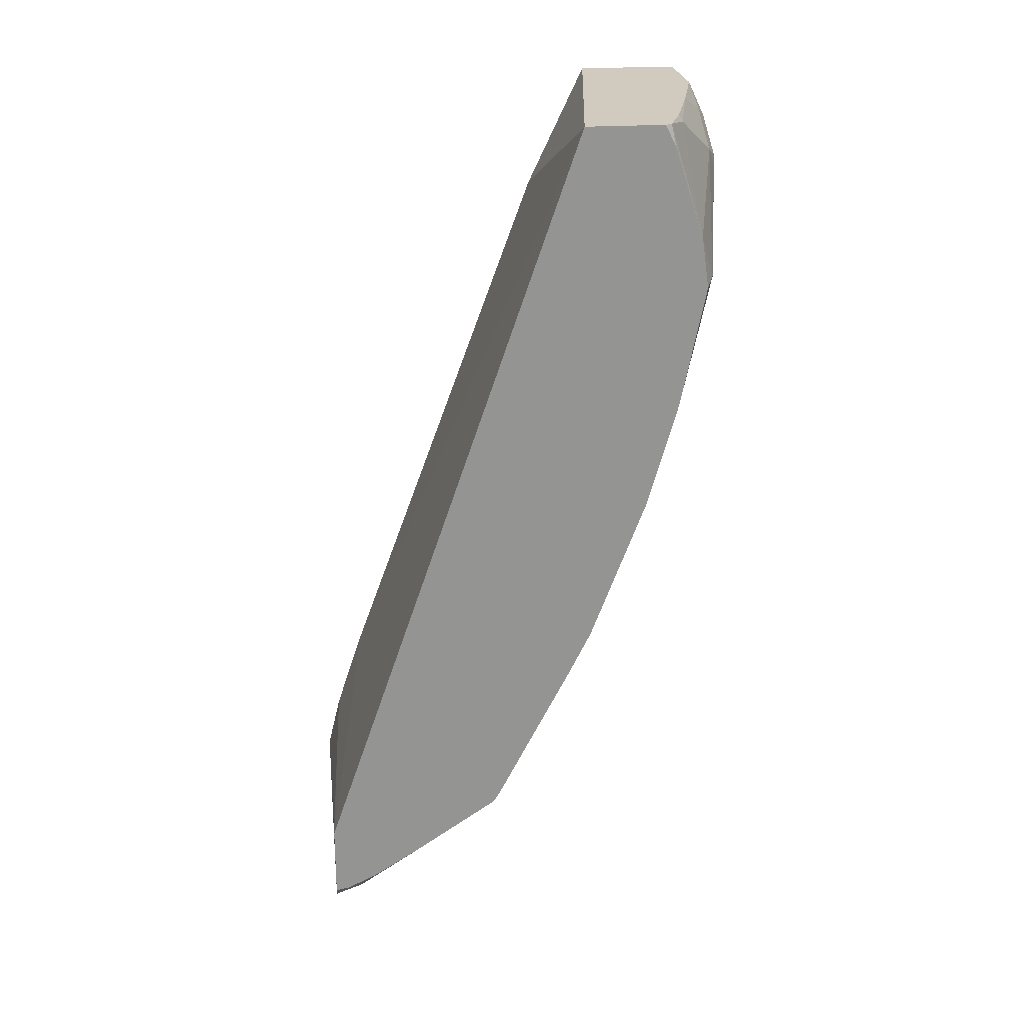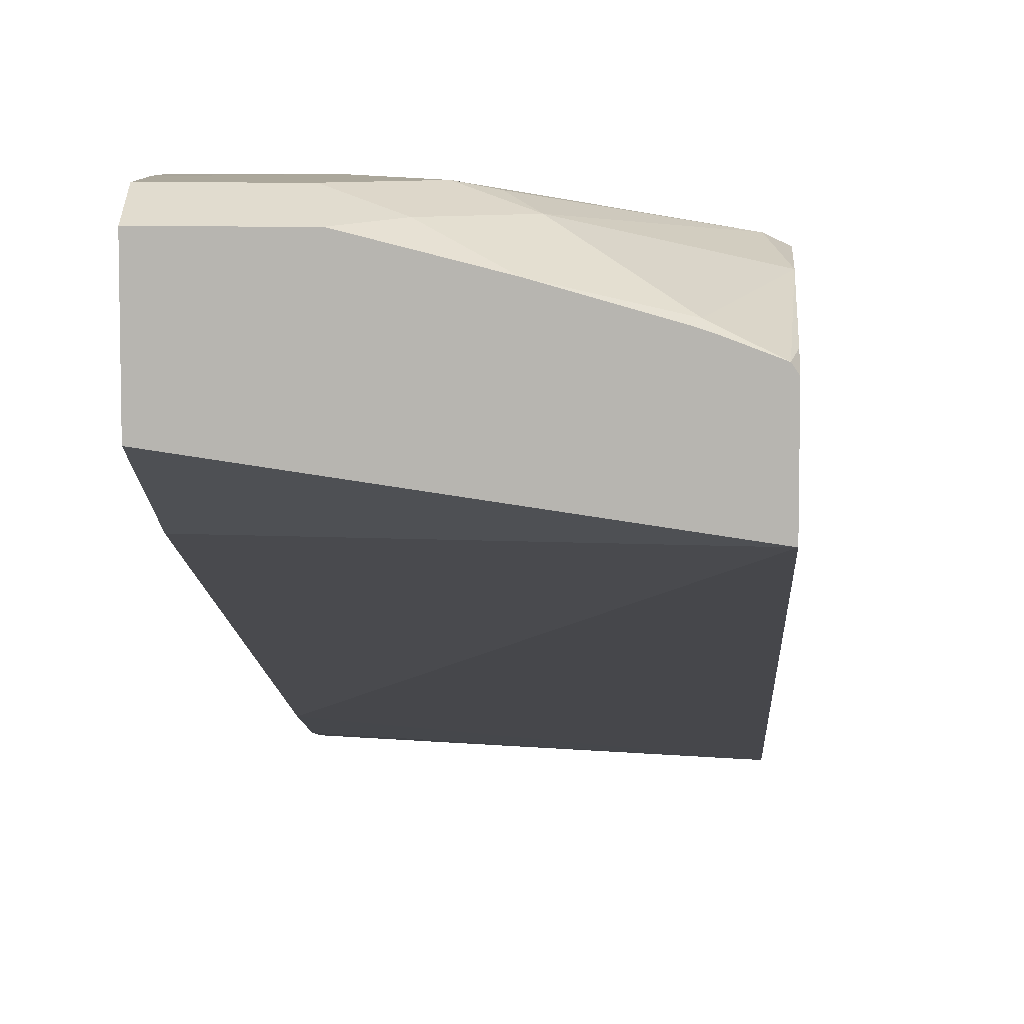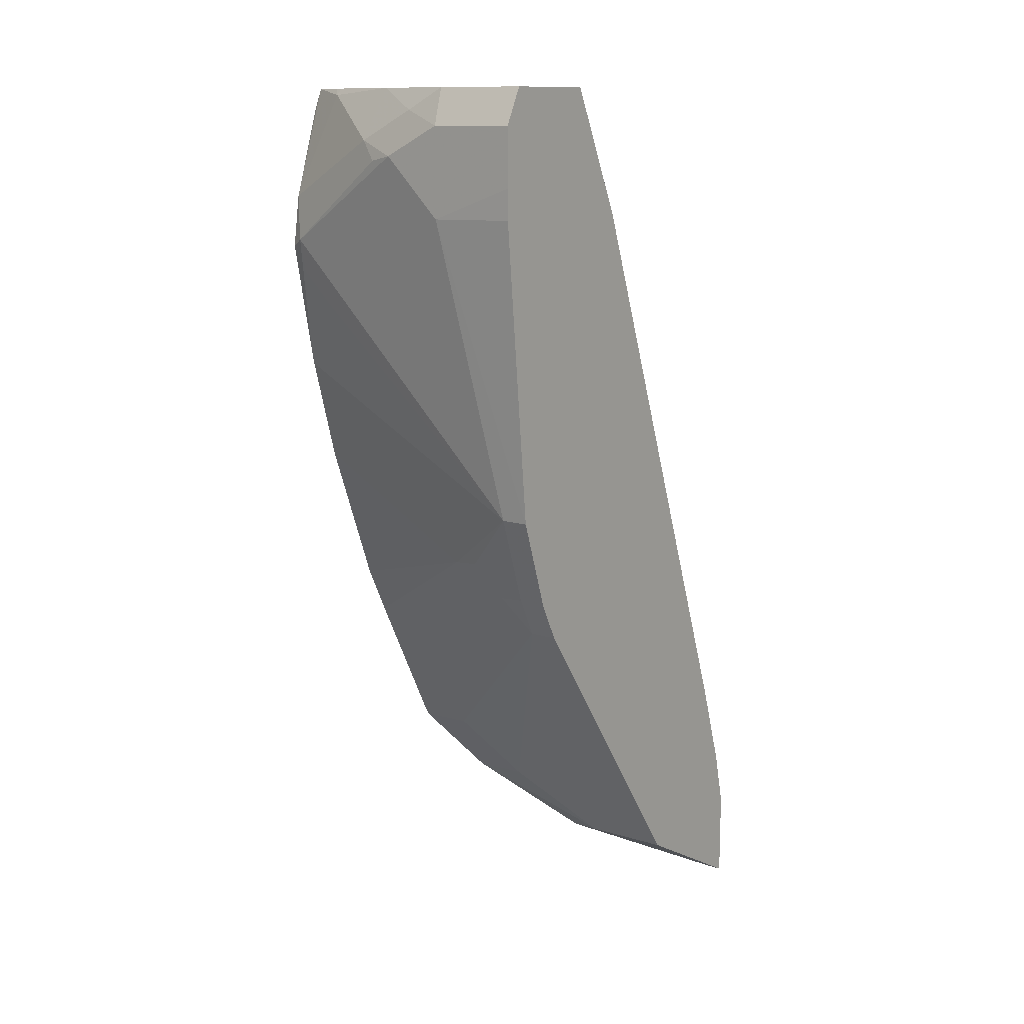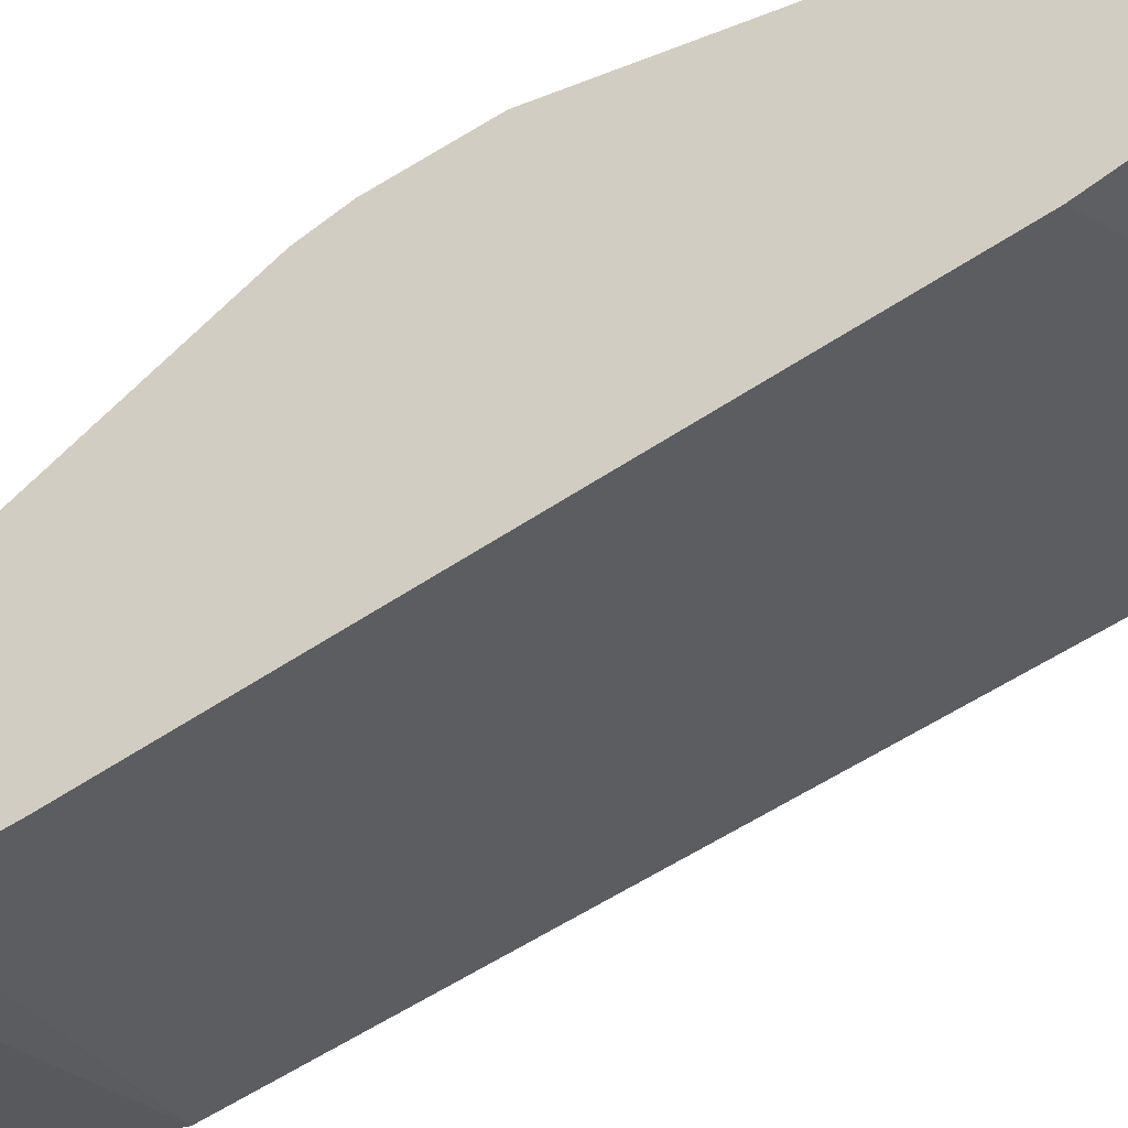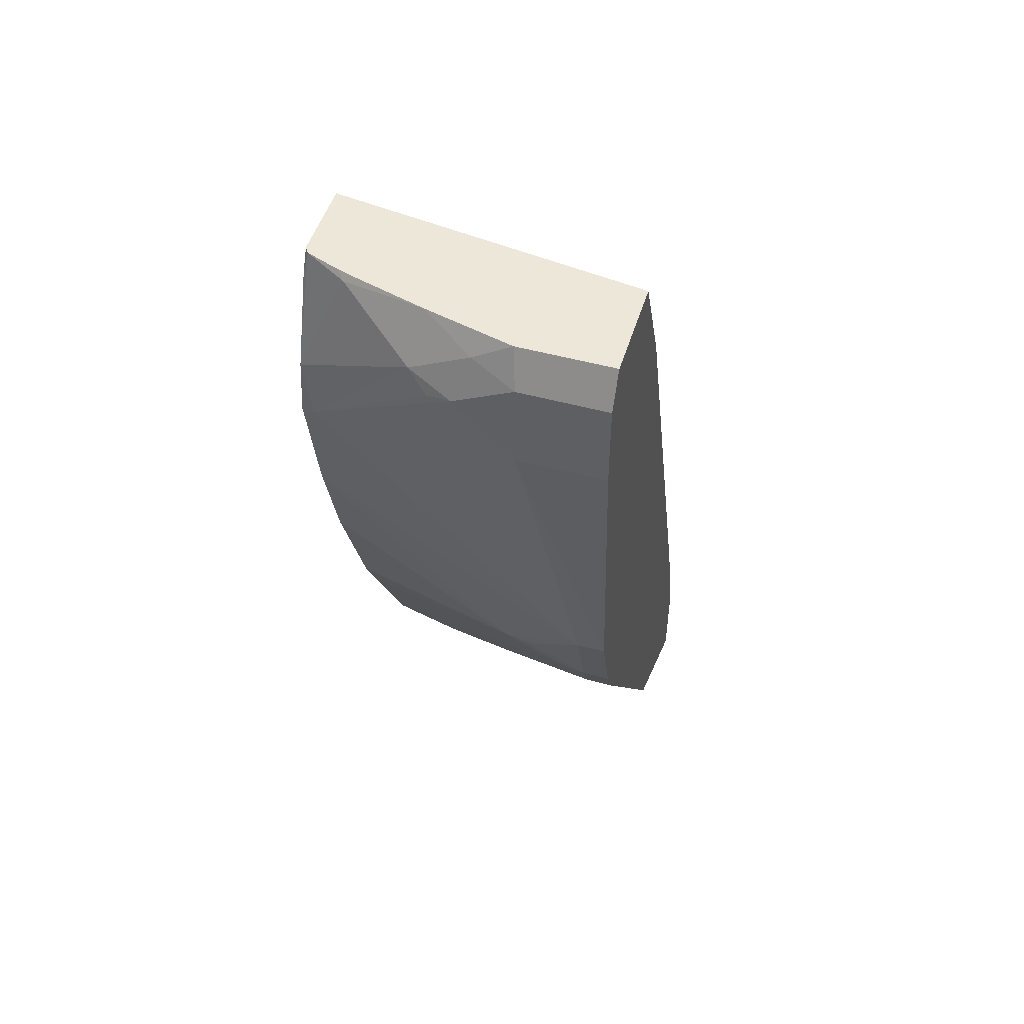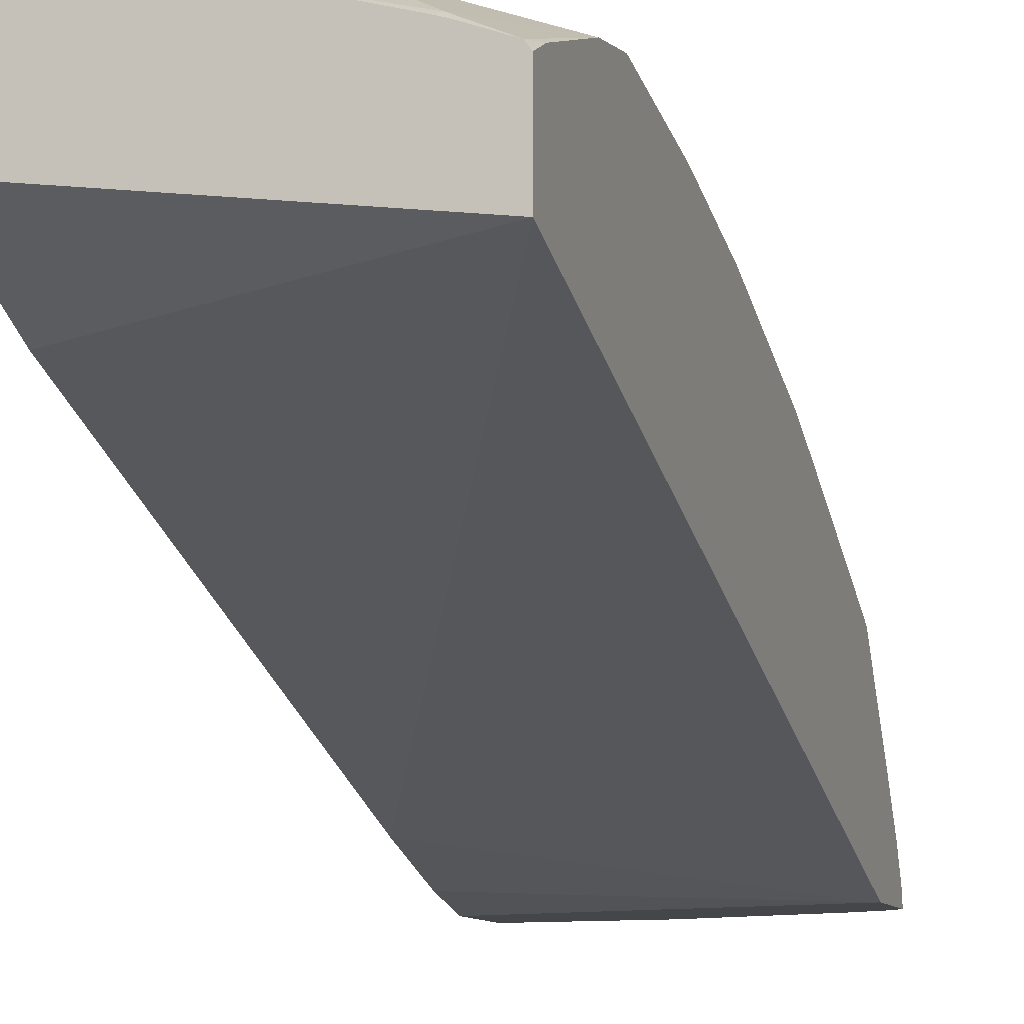
<metadata>
{"format":"obj","ext":"obj","renderer":"f3d","projection":"perspective","resolution":1024,"background":"white","views":[{"elev":23.5,"azim":83.4,"up":"+Z"},{"elev":8.2,"azim":3.0,"up":"+Y"},{"elev":12.4,"azim":-143.3,"up":"+Z"},{"elev":-29.6,"azim":-64.8,"up":"+Y"},{"elev":49.7,"azim":-163.1,"up":"+Z"},{"elev":-9.9,"azim":17.4,"up":"+Y"}]}
</metadata>
<code>
v 0.001138 0.5402 -0.153
v 0.01029 0.5402 -0.153
v 0.001138 0.5402 -0.1016
v 0.001138 0.6223 -0.1079
v 0.05141 0.6224 -0.1085
v 0.07538 0.5402 -0.1496
v 0.07709 0.6082 -0.1156
v 0.1713 0.5402 -0.06522
v 0.001138 0.5482 -0.06851
v 0.001138 0.7423 0.06282
v 0.1028 0.6395 -0.0742
v 0.1456 0.6253 -0.08136
v 0.01713 0.7423 0.06282
v 0.07767 0.5402 -0.1494
v 0.1627 0.5567 -0.1156
v 0.08567 0.5482 -0.1434
v 0.1781 0.5402 -0.06391
v 0.001138 0.5653 -0.0171
v 0.001138 0.748 0.07426
v 0.137 0.6567 -0.03993
v 0.1713 0.6453 -0.04568
v 0.1799 0.6424 -0.04709
v 0.1799 0.591 -0.08136
v 0.01713 0.748 0.07426
v 0.03428 0.7495 0.08356
v 0.1799 0.646 -0.04103
v 0.129 0.5402 -0.1323
v 0.1799 0.5653 -0.0974
v 0.177 0.5482 -0.1085
v 0.1735 0.5402 -0.1142
v 0.1691 0.5402 -0.1164
v 0.1542 0.5402 -0.1239
v 0.1799 0.5402 -0.06381
v 0.1799 0.6938 0.3806
v 0.001138 0.6852 0.3083
v 0.001138 0.7537 0.0857
v 0.1799 0.6424 -0.04709
v 0.01713 0.7537 0.0857
v 0.05141 0.7537 0.1028
v 0.06854 0.7495 0.1006
v 0.1799 0.6881 0.03999
v 0.1799 0.5482 -0.1054
v 0.1799 0.5415 -0.1067
v 0.1799 0.5402 -0.1069
v 0.1799 0.739 0.3806
v 0.001138 0.7195 0.3806
v 0.001138 0.7709 0.137
v 0.01713 0.7709 0.137
v 0.1799 0.7023 0.06857
v 0.1799 0.6995 0.06282
v 0.1799 0.6909 0.04569
v 0.1799 0.7516 0.2131
v 0.1799 0.7345 0.1531
v 0.1774 0.7427 0.3806
v 0.1799 0.7452 0.3683
v 0.001138 0.7775 0.3806
v 0.001138 0.7877 0.3093
v 0.05141 0.788 0.3083
v 0.08567 0.788 0.3426
v 0.1713 0.7709 0.2912
v 0.1542 0.7666 0.2548
v 0.1713 0.7666 0.2719
v 0.1799 0.7537 0.2227
v 0.1542 0.7537 0.3768
v 0.1579 0.75 0.3806
v 0.1799 0.7623 0.3169
v 0.1799 0.7623 0.3169
v 0.001138 0.788 0.3597
v 0.05517 0.7775 0.3806
v 0.001138 0.788 0.3266
v 0.05141 0.788 0.3597
v 0.07709 0.7794 0.3683
v 0.1113 0.7794 0.3511
v 0.09991 0.7851 0.3397
v 0.1799 0.7666 0.2869
v 0.1065 0.7647 0.3806
v 0.1523 0.7518 0.3806
v 0.06681 0.7746 0.3806
f 40 52 53
f 34 77 76
f 34 76 78
f 34 78 69
f 34 69 56
f 34 56 46
f 34 46 35
f 36 48 38
f 38 48 39
f 40 49 50
f 40 50 51
f 40 51 41
f 34 65 77
f 40 48 52
f 36 47 48
f 39 48 40
f 25 38 39
f 34 45 54
f 23 67 55
f 40 53 49
f 23 55 45
f 23 45 34
f 23 34 33
f 23 33 44
f 23 44 43
f 34 54 65
f 23 43 42
f 24 38 25
f 25 39 40
f 25 40 26
f 28 42 29
f 29 42 30
f 30 42 43
f 30 43 44
f 23 42 28
f 45 55 54
f 59 71 72
f 47 58 48
f 60 74 73
f 60 73 66
f 60 66 67
f 60 67 75
f 60 75 63
f 60 63 62
f 64 73 76
f 64 76 77
f 64 77 65
f 64 66 73
f 69 78 72
f 69 72 71
f 72 78 76
f 72 76 73
f 23 75 67
f 59 74 60
f 59 73 74
f 59 72 73
f 58 71 59
f 48 58 59
f 48 59 60
f 48 60 62
f 48 62 61
f 48 61 52
f 52 61 62
f 52 62 63
f 47 57 58
f 54 64 65
f 54 66 64
f 55 67 66
f 56 69 71
f 56 71 68
f 57 70 58
f 58 70 68
f 58 68 71
f 54 55 66
f 23 63 75
f 26 40 41
f 23 53 52
f 1 47 36
f 1 36 19
f 1 19 10
f 1 10 4
f 1 4 5
f 1 5 2
f 2 5 7
f 2 7 6
f 3 8 9
f 4 10 5
f 5 11 12
f 5 12 7
f 5 10 13
f 5 13 11
f 6 7 14
f 1 57 47
f 1 70 57
f 1 68 70
f 1 56 68
f 23 52 63
f 1 2 6
f 1 6 14
f 1 14 27
f 1 27 32
f 1 32 31
f 1 31 30
f 7 15 16
f 1 30 44
f 1 33 17
f 1 17 8
f 1 8 3
f 1 9 18
f 1 18 35
f 1 35 46
f 1 46 56
f 1 44 33
f 7 16 14
f 1 3 9
f 8 17 9
f 17 33 34
f 17 34 18
f 18 34 35
f 19 36 38
f 19 38 24
f 20 26 21
f 21 26 22
f 22 26 37
f 23 37 26
f 23 26 41
f 23 41 51
f 23 51 50
f 23 50 49
f 7 12 15
f 23 49 53
f 15 23 28
f 15 32 27
f 22 37 23
f 15 30 31
f 10 19 24
f 9 17 18
f 15 31 32
f 10 24 13
f 11 20 21
f 11 21 12
f 12 21 22
f 12 22 23
f 12 23 15
f 11 13 20
f 13 25 26
f 15 29 30
f 13 26 20
f 14 16 15
f 15 28 29
f 13 24 25
f 14 15 27

</code>
